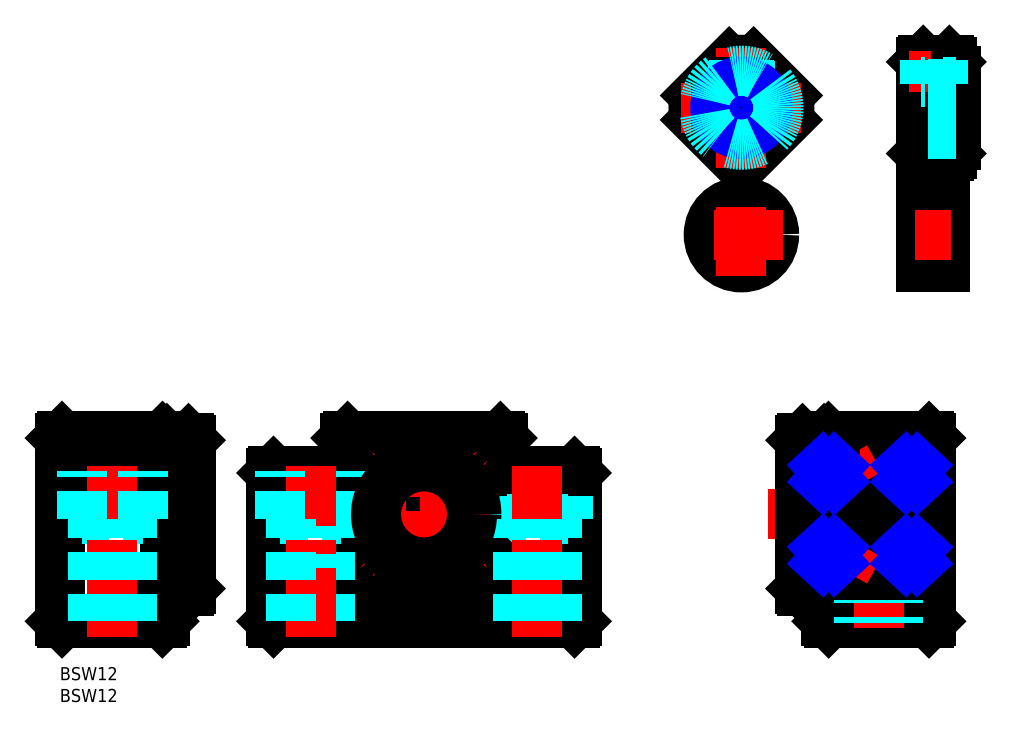
<metadata>
{"format":"dxf","ext":"dxf","renderer":"ezdxf+matplotlib","layout":"modelspace","background":"white","min_lineweight":24,"dpi":150}
</metadata>
<code>
0
SECTION
2
ENTITIES
0
INSERT
8
MSM_CONTINUOUS
2
*U49
10
0
20
0
30
0
0
INSERT
8
MSM_CONTINUOUS
2
*U50
10
0
20
0
30
0
0
LINE
8
MSM_CONTINUOUS
10
65.98
20
20.08
30
0
11
65.98
21
49.92
31
0
0
LINE
8
MSM_CONTINUOUS
10
101
20
20.08
30
0
11
101
21
49.92
31
0
0
LINE
8
MSM_CONTINUOUS
10
48.48
20
10.5
30
0
11
48.48
21
44.5
31
0
0
LINE
8
MSM_CONTINUOUS
10
118.5
20
10.5
30
0
11
118.5
21
44.5
31
0
0
LINE
8
MSM_CONTINUOUS
10
118
20
45
30
0
11
118.5
21
44.5
31
0
0
LINE
8
MSM_DASHED
10
102.5
20
34
30
0
11
102.5
21
45
31
0
0
LINE
8
MSM_DASHED
10
116.5
20
34
30
0
11
116.5
21
45
31
0
0
LINE
8
MSM_CONTINUOUS
10
65.48
20
45
30
0
11
65.48
21
52.5
31
0
0
LINE
8
MSM_CONTINUOUS
10
101.5
20
45
30
0
11
101.5
21
52.5
31
0
0
LINE
8
MSM_CONTINUOUS
10
101
20
53
30
0
11
101.5
21
52.5
31
0
0
LINE
8
MSM_CONTINUOUS
10
118
20
10
30
0
11
48.98
21
10
31
0
0
LINE
8
MSM_CONTINUOUS
10
48.48
20
10.5
30
0
11
48.98
21
10
31
0
0
LINE
8
MSM_CONTINUOUS
10
118.5
20
10.5
30
0
11
118
21
10
31
0
0
LINE
8
MSM_CONTINUOUS
10
98.4
20
17.5
30
0
11
68.55
21
17.5
31
0
0
LINE
8
MSM_CONTINUOUS
10
98.4
20
52.5
30
0
11
68.55
21
52.5
31
0
0
LINE
8
MSM_CONTINUOUS
10
118
20
45
30
0
11
101.5
21
45
31
0
0
LINE
8
MSM_DASHED
10
116.5
20
34
30
0
11
102.5
21
34
31
0
0
LINE
8
MSM_CONTINUOUS
10
65.48
20
45
30
0
11
48.98
21
45
31
0
0
LINE
8
MSM_CONTINUOUS
10
48.48
20
44.5
30
0
11
48.98
21
45
31
0
0
LINE
8
MSM_CONTINUOUS
10
101
20
53
30
0
11
65.98
21
53
31
0
0
LINE
8
MSM_CONTINUOUS
10
65.48
20
52.5
30
0
11
65.98
21
53
31
0
0
ARC
8
MSM_CENTER
10
83.48
20
35
30
0
40
18
50
25.81
51
64.19
0
ARC
8
MSM_CENTER
10
83.48
20
35
30
0
40
18
50
295.8
51
334.2
0
ARC
8
MSM_CENTER
10
83.48
20
35
30
0
40
18
50
205.8
51
244.2
0
ARC
8
MSM_CENTER
10
83.48
20
35
30
0
40
18
50
115.8
51
154.2
0
LINE
8
MSM_CENTER
10
66.51
20
18.03
30
0
11
74.99
21
26.51
31
0
0
LINE
8
MSM_CENTER
10
91.96
20
43.49
30
0
11
100.4
21
51.97
31
0
0
LINE
8
MSM_CENTER
10
100.4
20
18.03
30
0
11
91.96
21
26.51
31
0
0
LINE
8
MSM_CENTER
10
74.99
20
43.49
30
0
11
66.51
21
51.97
31
0
0
ARC
8
MSM_CONTINUOUS
10
83.48
20
35
30
0
40
23
50
40.46
51
49.54
0
ARC
8
MSM_CONTINUOUS
10
83.48
20
35
30
0
40
23
50
310.5
51
319.5
0
ARC
8
MSM_CONTINUOUS
10
83.48
20
35
30
0
40
23
50
220.5
51
229.5
0
ARC
8
MSM_CONTINUOUS
10
83.48
20
35
30
0
40
23
50
130.5
51
139.5
0
CIRCLE
8
MSM_CONTINUOUS
10
96.21
20
47.73
30
0
40
4
0
CIRCLE
8
MSM_CONTINUOUS
10
70.75
20
47.73
30
0
40
4
0
CIRCLE
8
MSM_CONTINUOUS
10
70.75
20
22.27
30
0
40
4
0
CIRCLE
8
MSM_CONTINUOUS
10
96.21
20
22.27
30
0
40
4
0
CIRCLE
8
MSM_CONTINUOUS
10
96.21
20
47.73
30
0
40
3.5
0
POLYLINE
8
MSM_CONTINUOUS
66
     1
10
0
20
0
30
0
70
     1
0
VERTEX
8
MSM_CONTINUOUS
10
97.19
20
49.43
30
0
0
VERTEX
8
MSM_CONTINUOUS
10
98.17
20
47.73
30
0
0
VERTEX
8
MSM_CONTINUOUS
10
97.19
20
46.03
30
0
0
VERTEX
8
MSM_CONTINUOUS
10
95.22
20
46.03
30
0
0
VERTEX
8
MSM_CONTINUOUS
10
94.24
20
47.73
30
0
0
VERTEX
8
MSM_CONTINUOUS
10
95.22
20
49.43
30
0
0
SEQEND
8
MSM_CONTINUOUS
0
CIRCLE
8
MSM_CONTINUOUS
10
70.75
20
47.73
30
0
40
3.5
0
POLYLINE
8
MSM_CONTINUOUS
66
     1
10
0
20
0
30
0
70
     1
0
VERTEX
8
MSM_CONTINUOUS
10
71.73
20
49.43
30
0
0
VERTEX
8
MSM_CONTINUOUS
10
72.71
20
47.73
30
0
0
VERTEX
8
MSM_CONTINUOUS
10
71.73
20
46.03
30
0
0
VERTEX
8
MSM_CONTINUOUS
10
69.77
20
46.03
30
0
0
VERTEX
8
MSM_CONTINUOUS
10
68.79
20
47.73
30
0
0
VERTEX
8
MSM_CONTINUOUS
10
69.77
20
49.43
30
0
0
SEQEND
8
MSM_CONTINUOUS
0
CIRCLE
8
MSM_CONTINUOUS
10
70.75
20
22.27
30
0
40
3.5
0
POLYLINE
8
MSM_CONTINUOUS
66
     1
10
0
20
0
30
0
70
     1
0
VERTEX
8
MSM_CONTINUOUS
10
71.73
20
23.97
30
0
0
VERTEX
8
MSM_CONTINUOUS
10
72.71
20
22.27
30
0
0
VERTEX
8
MSM_CONTINUOUS
10
71.73
20
20.57
30
0
0
VERTEX
8
MSM_CONTINUOUS
10
69.77
20
20.57
30
0
0
VERTEX
8
MSM_CONTINUOUS
10
68.79
20
22.27
30
0
0
VERTEX
8
MSM_CONTINUOUS
10
69.77
20
23.97
30
0
0
SEQEND
8
MSM_CONTINUOUS
0
CIRCLE
8
MSM_CONTINUOUS
10
96.21
20
22.27
30
0
40
3.5
0
POLYLINE
8
MSM_CONTINUOUS
66
     1
10
0
20
0
30
0
70
     1
0
VERTEX
8
MSM_CONTINUOUS
10
97.19
20
23.97
30
0
0
VERTEX
8
MSM_CONTINUOUS
10
98.17
20
22.27
30
0
0
VERTEX
8
MSM_CONTINUOUS
10
97.19
20
20.57
30
0
0
VERTEX
8
MSM_CONTINUOUS
10
95.22
20
20.57
30
0
0
VERTEX
8
MSM_CONTINUOUS
10
94.24
20
22.27
30
0
0
VERTEX
8
MSM_CONTINUOUS
10
95.22
20
23.97
30
0
0
SEQEND
8
MSM_CONTINUOUS
0
ARC
8
MSM_CONTINUOUS
10
156.2
20
128.2
30
0
40
11
50
345.3
51
14.73
0
ARC
8
MSM_CONTINUOUS
10
156.2
20
128.2
30
0
40
11
50
255.3
51
284.7
0
ARC
8
MSM_CONTINUOUS
10
156.2
20
128.2
30
0
40
11
50
165.3
51
194.7
0
ARC
8
MSM_CONTINUOUS
10
156.2
20
128.2
30
0
40
11
50
75.27
51
104.7
0
LINE
8
MSM_CONTINUOUS
10
159
20
117.6
30
0
11
166.9
21
125.4
31
0
0
LINE
8
MSM_CONTINUOUS
10
145.6
20
131
30
0
11
153.4
21
138.9
31
0
0
LINE
8
MSM_CONTINUOUS
10
153.4
20
117.6
30
0
11
145.6
21
125.4
31
0
0
LINE
8
MSM_CONTINUOUS
10
166.9
20
131
30
0
11
159
21
138.9
31
0
0
CIRCLE
8
MSM_CONTINUOUS
10
83.48
20
35
30
0
40
12
0
LINE
8
MSM_CENTER
10
162.2
20
35
30
0
11
201.7
21
35
31
0
0
LINE
8
MSM_CONTINUOUS
10
197.4
20
91.62
30
0
11
202.9
21
91.62
31
0
0
LINE
8
MSM_CONTINUOUS
10
197.4
20
106.6
30
0
11
202.9
21
106.6
31
0
0
LINE
8
MSM_DASHED
10
197.4
20
93.12
30
0
11
202.9
21
93.12
31
0
0
LINE
8
MSM_CONTINUOUS
10
169.7
20
23
30
0
11
173.2
21
23
31
0
0
LINE
8
MSM_CONTINUOUS
10
169.7
20
47
30
0
11
173.2
21
47
31
0
0
LINE
8
MSM_CONTINUOUS
10
170.2
20
17.5
30
0
11
175.2
21
17.5
31
0
0
LINE
8
MSM_CONTINUOUS
10
175.7
20
18.05
30
0
11
175.2
21
17.5
31
0
0
LINE
8
MSM_CONTINUOUS
10
170.2
20
52.5
30
0
11
175.2
21
52.5
31
0
0
LINE
8
MSM_CONTINUOUS
10
173.2
20
24
30
0
11
177.7
21
24
31
0
0
LINE
8
MSM_CONTINUOUS
10
173.2
20
46
30
0
11
177.7
21
46
31
0
0
LINE
8
MSM_CONTINUOUS
10
175.7
20
49
30
0
11
177.7
21
49
31
0
0
LINE
8
MSM_CONTINUOUS
10
193.7
20
24
30
0
11
199.7
21
24
31
0
0
LINE
8
MSM_CONTINUOUS
10
193.7
20
46
30
0
11
199.7
21
46
31
0
0
LINE
8
MSM_CONTINUOUS
10
175.7
20
21
30
0
11
193.7
21
21
31
0
0
LINE
8
MSM_CONTINUOUS
10
176.2
20
10
30
0
11
199.2
21
10
31
0
0
LINE
8
MSM_CONTINUOUS
10
175.7
20
10.5
30
0
11
176.2
21
10
31
0
0
LINE
8
MSM_CONTINUOUS
10
199.7
20
10.5
30
0
11
199.2
21
10
31
0
0
LINE
8
MSM_CONTINUOUS
10
176.2
20
53
30
0
11
199.2
21
53
31
0
0
LINE
8
MSM_CONTINUOUS
10
175.7
20
21
30
0
11
175.7
21
10.5
31
0
0
LINE
8
MSM_CONTINUOUS
10
199.7
20
52.5
30
0
11
199.7
21
10.5
31
0
0
LINE
8
MSM_CENTER
10
187.7
20
19
30
0
11
187.7
21
9
31
0
0
LINE
8
MSM_DASHED
10
192.2
20
21
30
0
11
192.2
21
10
31
0
0
LINE
8
MSM_DASHED
10
183.2
20
21
30
0
11
183.2
21
10
31
0
0
LINE
8
MSM_CONTINUOUS
10
199.2
20
53
30
0
11
199.7
21
52.5
31
0
0
LINE
8
MSM_CONTINUOUS
10
177.7
20
49
30
0
11
193.7
21
49
31
0
0
LINE
8
MSM_CONTINUOUS
10
177.7
20
29
30
0
11
193.7
21
29
31
0
0
LINE
8
MSM_CENTER
10
177.7
20
25
30
0
11
193.7
21
25
31
0
0
LINE
8
MSM_CONTINUOUS
10
177.7
20
41
30
0
11
193.7
21
41
31
0
0
LINE
8
MSM_CENTER
10
177.7
20
45
30
0
11
193.7
21
45
31
0
0
LINE
8
MSM_CENTER
10
189.7
20
48.5
30
0
11
189.7
21
41.5
31
0
0
LINE
8
MSM_CENTER
10
189.7
20
28.5
30
0
11
189.7
21
21.5
31
0
0
LINE
8
MSM_CONTINUOUS
10
193.7
20
49
30
0
11
193.7
21
21
31
0
0
LINE
8
MSM_CONTINUOUS
10
193.2
20
46.5
30
0
11
193.2
21
42.46
31
0
0
LINE
8
MSM_CONTINUOUS
10
193
20
46.3
30
0
11
193
21
42.52
31
0
0
LINE
8
MSM_CONTINUOUS
10
185.7
20
49
30
0
11
185.7
21
21
31
0
0
LINE
8
MSM_CONTINUOUS
10
186.2
20
47.02
30
0
11
186.2
21
43
31
0
0
LINE
8
MSM_CENTER
10
181.7
20
48.5
30
0
11
181.7
21
41.5
31
0
0
LINE
8
MSM_CENTER
10
181.7
20
28.5
30
0
11
181.7
21
21.5
31
0
0
LINE
8
MSM_CONTINUOUS
10
177.7
20
41
30
0
11
177.7
21
21
31
0
0
CIRCLE
8
MSM_CONTINUOUS
10
189.7
20
45
30
0
40
2.5
0
LINE
8
MSM_CONTINUOUS
10
191.2
20
47
30
0
11
193.7
21
47
31
0
0
LINE
8
MSM_CONTINUOUS
10
191.7
20
46.5
30
0
11
193.2
21
46.5
31
0
0
LINE
8
MSM_CONTINUOUS
10
191.9
20
46.3
30
0
11
193
21
46.3
31
0
0
LINE
8
MSM_CONTINUOUS
10
183.2
20
43
30
0
11
188.2
21
43
31
0
0
LINE
8
MSM_CONTINUOUS
10
188.2
20
47
30
0
11
185.7
21
47.67
31
0
0
LINE
8
MSM_CONTINUOUS
10
187.8
20
46.6
30
0
11
186.2
21
47.02
31
0
0
LINE
8
MSM_CONTINUOUS
10
187.7
20
46.42
30
0
11
186.2
21
46.81
31
0
0
LINE
8
MSM_CONTINUOUS
10
191.2
20
43
30
0
11
193.7
21
42.33
31
0
0
LINE
8
MSM_CENTER
10
191.4
20
48.06
30
0
11
188
21
41.94
31
0
0
LINE
8
MSM_CONTINUOUS
10
178.2
20
46.5
30
0
11
178.2
21
42.46
31
0
0
LINE
8
MSM_CONTINUOUS
10
178.4
20
46.3
30
0
11
178.4
21
42.52
31
0
0
LINE
8
MSM_CONTINUOUS
10
185.2
20
47.02
30
0
11
185.2
21
43
31
0
0
CIRCLE
8
MSM_CONTINUOUS
10
181.7
20
45
30
0
40
2.5
0
LINE
8
MSM_CONTINUOUS
10
180.2
20
47
30
0
11
177.7
21
47
31
0
0
LINE
8
MSM_CONTINUOUS
10
179.7
20
46.5
30
0
11
178.2
21
46.5
31
0
0
LINE
8
MSM_CONTINUOUS
10
179.6
20
46.3
30
0
11
178.4
21
46.3
31
0
0
LINE
8
MSM_CONTINUOUS
10
183.2
20
47
30
0
11
185.7
21
47.67
31
0
0
LINE
8
MSM_CONTINUOUS
10
183.6
20
46.6
30
0
11
185.2
21
47.02
31
0
0
LINE
8
MSM_CONTINUOUS
10
183.8
20
46.42
30
0
11
185.2
21
46.81
31
0
0
LINE
8
MSM_CONTINUOUS
10
180.2
20
43
30
0
11
177.7
21
42.33
31
0
0
LINE
8
MSM_CENTER
10
180
20
48.06
30
0
11
183.4
21
41.94
31
0
0
LINE
8
MSM_CONTINUOUS
10
193.2
20
23.5
30
0
11
193.2
21
27.54
31
0
0
LINE
8
MSM_CONTINUOUS
10
193
20
23.7
30
0
11
193
21
27.48
31
0
0
LINE
8
MSM_CONTINUOUS
10
186.2
20
22.98
30
0
11
186.2
21
27
31
0
0
CIRCLE
8
MSM_CONTINUOUS
10
189.7
20
25
30
0
40
2.5
0
LINE
8
MSM_CONTINUOUS
10
191.2
20
23
30
0
11
193.7
21
23
31
0
0
LINE
8
MSM_CONTINUOUS
10
191.7
20
23.5
30
0
11
193.2
21
23.5
31
0
0
LINE
8
MSM_CONTINUOUS
10
191.9
20
23.7
30
0
11
193
21
23.7
31
0
0
LINE
8
MSM_CONTINUOUS
10
183.2
20
27
30
0
11
188.2
21
27
31
0
0
LINE
8
MSM_CONTINUOUS
10
188.2
20
23
30
0
11
185.7
21
22.33
31
0
0
LINE
8
MSM_CONTINUOUS
10
187.8
20
23.4
30
0
11
186.2
21
22.98
31
0
0
LINE
8
MSM_CONTINUOUS
10
187.7
20
23.58
30
0
11
186.2
21
23.19
31
0
0
LINE
8
MSM_CONTINUOUS
10
191.2
20
27
30
0
11
193.7
21
27.67
31
0
0
LINE
8
MSM_CENTER
10
191.4
20
21.94
30
0
11
188
21
28.06
31
0
0
LINE
8
MSM_CONTINUOUS
10
178.2
20
23.5
30
0
11
178.2
21
27.54
31
0
0
LINE
8
MSM_CONTINUOUS
10
178.4
20
23.7
30
0
11
178.4
21
27.48
31
0
0
LINE
8
MSM_CONTINUOUS
10
185.2
20
22.98
30
0
11
185.2
21
27
31
0
0
CIRCLE
8
MSM_CONTINUOUS
10
181.7
20
25
30
0
40
2.5
0
LINE
8
MSM_CONTINUOUS
10
180.2
20
23
30
0
11
177.7
21
23
31
0
0
LINE
8
MSM_CONTINUOUS
10
179.7
20
23.5
30
0
11
178.2
21
23.5
31
0
0
LINE
8
MSM_CONTINUOUS
10
179.6
20
23.7
30
0
11
178.4
21
23.7
31
0
0
LINE
8
MSM_CONTINUOUS
10
183.2
20
23
30
0
11
185.7
21
22.33
31
0
0
LINE
8
MSM_CONTINUOUS
10
183.6
20
23.4
30
0
11
185.2
21
22.98
31
0
0
LINE
8
MSM_CONTINUOUS
10
183.8
20
23.58
30
0
11
185.2
21
23.19
31
0
0
LINE
8
MSM_CONTINUOUS
10
180.2
20
27
30
0
11
177.7
21
27.67
31
0
0
LINE
8
MSM_CENTER
10
180
20
21.94
30
0
11
183.4
21
28.06
31
0
0
LINE
8
MSM_CONTINUOUS
10
169.7
20
52
30
0
11
169.7
21
18
31
0
0
LINE
8
MSM_CONTINUOUS
10
170.2
20
17.5
30
0
11
169.7
21
18
31
0
0
LINE
8
MSM_CONTINUOUS
10
170.2
20
52.5
30
0
11
169.7
21
52
31
0
0
LINE
8
MSM_CONTINUOUS
10
177.7
20
49
30
0
11
177.7
21
41
31
0
0
LINE
8
MSM_CONTINUOUS
10
176.2
20
53
30
0
11
175.7
21
52.55
31
0
0
LINE
8
MSM_CONTINUOUS
10
175.2
20
52.5
30
0
11
175.7
21
51.95
31
0
0
LINE
8
MSM_CONTINUOUS
10
196.7
20
46
30
0
11
196.7
21
24
31
0
0
LINE
8
MSM_DASHED
10
202.9
20
105.1
30
0
11
197.4
21
105.1
31
0
0
LINE
8
MSM_CONTINUOUS
10
205.4
20
119.7
30
0
11
204.4
21
119.7
31
0
0
LINE
8
MSM_CONTINUOUS
10
205.4
20
136.7
30
0
11
204.4
21
136.7
31
0
0
LINE
8
MSM_CONTINUOUS
10
203.9
20
117.2
30
0
11
197.9
21
117.2
31
0
0
LINE
8
MSM_CONTINUOUS
10
204.4
20
117.7
30
0
11
203.9
21
117.2
31
0
0
LINE
8
MSM_CONTINUOUS
10
203.9
20
139.2
30
0
11
197.9
21
139.2
31
0
0
LINE
8
MSM_CONTINUOUS
10
197.4
20
138.7
30
0
11
197.4
21
117.7
31
0
0
LINE
8
MSM_CONTINUOUS
10
197.9
20
117.2
30
0
11
197.4
21
117.7
31
0
0
LINE
8
MSM_CONTINUOUS
10
197.9
20
139.2
30
0
11
197.4
21
138.7
31
0
0
LINE
8
MSM_CONTINUOUS
10
204.4
20
138.7
30
0
11
204.4
21
117.7
31
0
0
LINE
8
MSM_CONTINUOUS
10
203.9
20
139.2
30
0
11
204.4
21
138.7
31
0
0
LINE
8
MSM_CENTER
10
200.4
20
141.2
30
0
11
200.4
21
131.7
31
0
0
LINE
8
MSM_CONTINUOUS
10
205.4
20
136.7
30
0
11
205.4
21
119.7
31
0
0
LINE
8
MSM_CONTINUOUS
10
193.7
20
42.75
30
0
11
196.7
21
42.75
31
0
0
LINE
8
MSM_NARROW
10
193.7
20
46
30
0
11
196.7
21
42.75
31
0
0
LINE
8
MSM_NARROW
10
196.7
20
46
30
0
11
193.7
21
42.75
31
0
0
LINE
8
MSM_CONTINUOUS
10
193.7
20
27.25
30
0
11
196.7
21
27.25
31
0
0
LINE
8
MSM_NARROW
10
193.7
20
24
30
0
11
196.7
21
27.25
31
0
0
LINE
8
MSM_NARROW
10
196.7
20
24
30
0
11
193.7
21
27.25
31
0
0
LINE
8
MSM_CONTINUOUS
10
174.7
20
24
30
0
11
174.7
21
46
31
0
0
LINE
8
MSM_CONTINUOUS
10
197.4
20
106.6
30
0
11
197.4
21
91.62
31
0
0
LINE
8
MSM_CONTINUOUS
10
202.9
20
106.6
30
0
11
202.9
21
91.62
31
0
0
LINE
8
MSM_CONTINUOUS
10
175.7
20
52.55
30
0
11
175.7
21
49
31
0
0
CIRCLE
8
MSM_CONTINUOUS
10
83.48
20
35
30
0
40
6
0
CIRCLE
8
MSM_CONTINUOUS
10
83.48
20
35
30
0
40
7.75
0
LINE
8
MSM_CENTER
10
170
20
128.2
30
0
11
142.5
21
128.2
31
0
0
LINE
8
MSM_CENTER
10
156.2
20
114.5
30
0
11
156.2
21
142
31
0
0
LINE
8
MSM_CENTER
10
204.2
20
99.12
30
0
11
196.1
21
99.12
31
0
0
CIRCLE
8
MSM_CONTINUOUS
10
156.2
20
99.12
30
0
40
7.5
0
CIRCLE
8
MSM_CONTINUOUS
10
156.2
20
99.12
30
0
40
6
0
LINE
8
MSM_DASHED
10
198.4
20
139.2
30
0
11
198.4
21
133.7
31
0
0
LINE
8
MSM_DASHED
10
198.8
20
139.2
30
0
11
198.8
21
133.7
31
0
0
LINE
8
MSM_DASHED
10
202
20
139.2
30
0
11
202
21
133.7
31
0
0
LINE
8
MSM_DASHED
10
202.4
20
139.2
30
0
11
202.4
21
133.7
31
0
0
LINE
8
MSM_DASHED
10
154.2
20
139
30
0
11
154.2
21
133.3
31
0
0
LINE
8
MSM_DASHED
10
154.6
20
139.1
30
0
11
154.6
21
133.4
31
0
0
LINE
8
MSM_DASHED
10
157.8
20
139.1
30
0
11
157.8
21
133.4
31
0
0
LINE
8
MSM_DASHED
10
158.2
20
139
30
0
11
158.2
21
133.3
31
0
0
LINE
8
MSM_DASHED
10
205.4
20
122.2
30
0
11
197.4
21
122.2
31
0
0
LINE
8
MSM_DASHED
10
205.4
20
122.8
30
0
11
197.4
21
122.8
31
0
0
LINE
8
MSM_DASHED
10
205.4
20
133.7
30
0
11
197.4
21
133.7
31
0
0
LINE
8
MSM_DASHED
10
205.4
20
134.2
30
0
11
202.4
21
134.2
31
0
0
CIRCLE
8
MSM_CONTINUOUS
10
156.2
20
128.2
30
0
40
5.458
0
CIRCLE
8
MSM_NARROW
10
156.2
20
128.2
30
0
40
6
0
LINE
8
MSM_CENTER
10
32
20
35
30
0
11
22
21
35
31
0
0
LINE
8
MSM_CONTINUOUS
10
29.5
20
17.5
30
0
11
24.55
21
17.5
31
0
0
LINE
8
MSM_CONTINUOUS
10
24
20
18.05
30
0
11
24.55
21
17.5
31
0
0
LINE
8
MSM_CONTINUOUS
10
29.5
20
52.5
30
0
11
24.55
21
52.5
31
0
0
LINE
8
MSM_CONTINUOUS
10
23.5
20
10
30
0
11
0.5
21
10
31
0
0
LINE
8
MSM_CONTINUOUS
10
24
20
10.5
30
0
11
23.5
21
10
31
0
0
LINE
8
MSM_CONTINUOUS
10
-1.42e-14
20
10.5
30
0
11
0.5
21
10
31
0
0
LINE
8
MSM_CONTINUOUS
10
23.55
20
53
30
0
11
0.5
21
53
31
0
0
LINE
8
MSM_CONTINUOUS
10
24
20
52.55
30
0
11
24
21
10.5
31
0
0
LINE
8
MSM_CONTINUOUS
10
9.95e-14
20
52.5
30
0
11
-1.42e-14
21
10.5
31
0
0
LINE
8
MSM_CONTINUOUS
10
0.5
20
53
30
0
11
9.95e-14
21
52.5
31
0
0
LINE
8
MSM_CONTINUOUS
10
30
20
52
30
0
11
30
21
18
31
0
0
LINE
8
MSM_CONTINUOUS
10
29.5
20
17.5
30
0
11
30
21
18
31
0
0
LINE
8
MSM_CONTINUOUS
10
29.5
20
52.5
30
0
11
30
21
52
31
0
0
LINE
8
MSM_CONTINUOUS
10
23.55
20
53
30
0
11
24
21
52.55
31
0
0
LINE
8
MSM_CONTINUOUS
10
24.55
20
52.5
30
0
11
24
21
51.95
31
0
0
LINE
8
MSM_CONTINUOUS
10
24
20
45
30
0
11
7.11e-14
21
45
31
0
0
LINE
8
MSM_CENTER
10
109.5
20
6.895
30
0
11
109.5
21
46.03
31
0
0
LINE
8
MSM_DASHED
10
114
20
10.5
30
0
11
114
21
34
31
0
0
LINE
8
MSM_DASHED
10
105
20
10.5
30
0
11
105
21
34
31
0
0
LINE
8
MSM_CENTER
10
98.48
20
35
30
0
11
68.48
21
35
31
0
0
LINE
8
MSM_CENTER
10
83.48
20
20
30
0
11
83.48
21
50
31
0
0
LINE
8
MSM_DASHED
10
5
20
34
30
0
11
19
21
34
31
0
0
LINE
8
MSM_CENTER
10
12
20
6.895
30
0
11
12
21
46.03
31
0
0
LINE
8
MSM_DASHED
10
19
20
34
30
0
11
19
21
45
31
0
0
LINE
8
MSM_DASHED
10
5
20
34
30
0
11
5
21
45
31
0
0
LINE
8
MSM_DASHED
10
16.5
20
10.5
30
0
11
16.5
21
34
31
0
0
LINE
8
MSM_DASHED
10
7.5
20
10.5
30
0
11
7.5
21
34
31
0
0
LINE
8
MSM_DASHED
10
50.48
20
34
30
0
11
64.48
21
34
31
0
0
LINE
8
MSM_DASHED
10
64.48
20
34
30
0
11
64.48
21
45
31
0
0
LINE
8
MSM_DASHED
10
61.98
20
10.5
30
0
11
61.98
21
34
31
0
0
LINE
8
MSM_CENTER
10
57.48
20
6.895
30
0
11
57.48
21
46.03
31
0
0
LINE
8
MSM_DASHED
10
50.48
20
34
30
0
11
50.48
21
45
31
0
0
LINE
8
MSM_DASHED
10
52.98
20
10.5
30
0
11
52.98
21
34
31
0
0
CIRCLE
8
MSM_CONTINUOUS
10
83.48
20
35
30
0
40
11
0
LINE
8
MSM_CONTINUOUS
10
173.2
20
23
30
0
11
173.2
21
47
31
0
0
CIRCLE
8
MSM_DASHED
10
156.2
20
128.2
30
0
40
8.5
0
LINE
8
MSM_CENTER
10
156.2
20
89.62
30
0
11
156.2
21
108.6
31
0
0
LINE
8
MSM_CENTER
10
165.7
20
99.12
30
0
11
146.7
21
99.12
31
0
0
LINE
8
MSM_DASHED
10
198.4
20
134.2
30
0
11
197.4
21
134.2
31
0
0
LINE
8
MSM_CONTINUOUS
10
174.7
20
42.75
30
0
11
177.7
21
42.75
31
0
0
LINE
8
MSM_NARROW
10
174.7
20
46
30
0
11
177.7
21
42.75
31
0
0
LINE
8
MSM_NARROW
10
177.7
20
46
30
0
11
174.7
21
42.75
31
0
0
LINE
8
MSM_CONTINUOUS
10
174.7
20
27.25
30
0
11
177.7
21
27.25
31
0
0
LINE
8
MSM_NARROW
10
174.7
20
24
30
0
11
177.7
21
27.25
31
0
0
LINE
8
MSM_NARROW
10
177.7
20
24
30
0
11
174.7
21
27.25
31
0
0
ENDSEC
0
EOF

</code>
